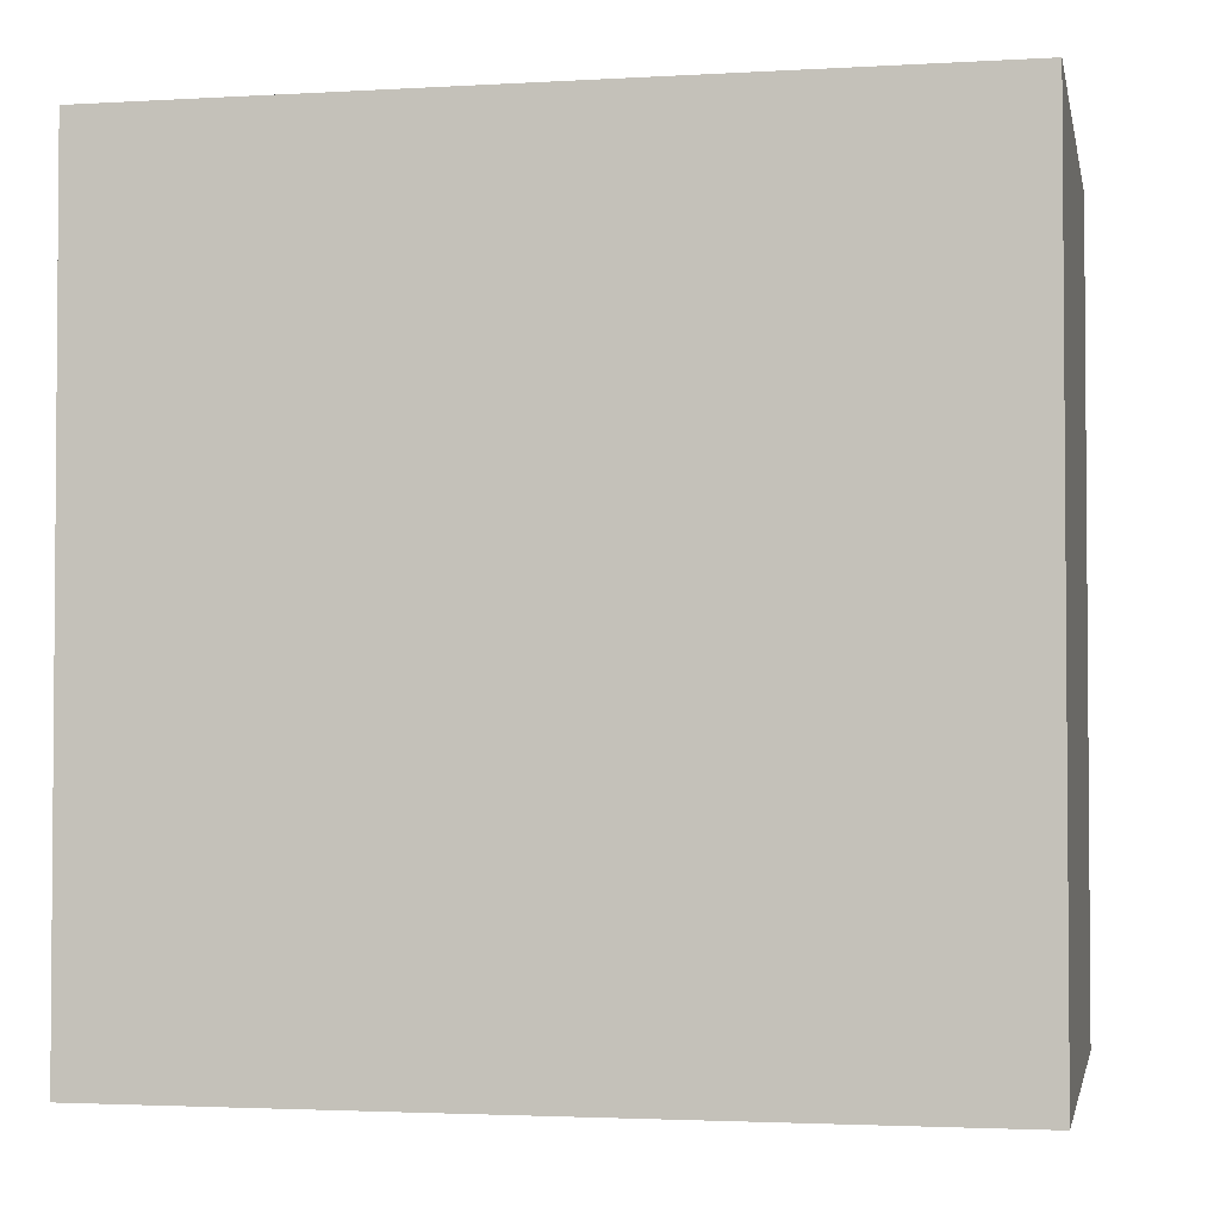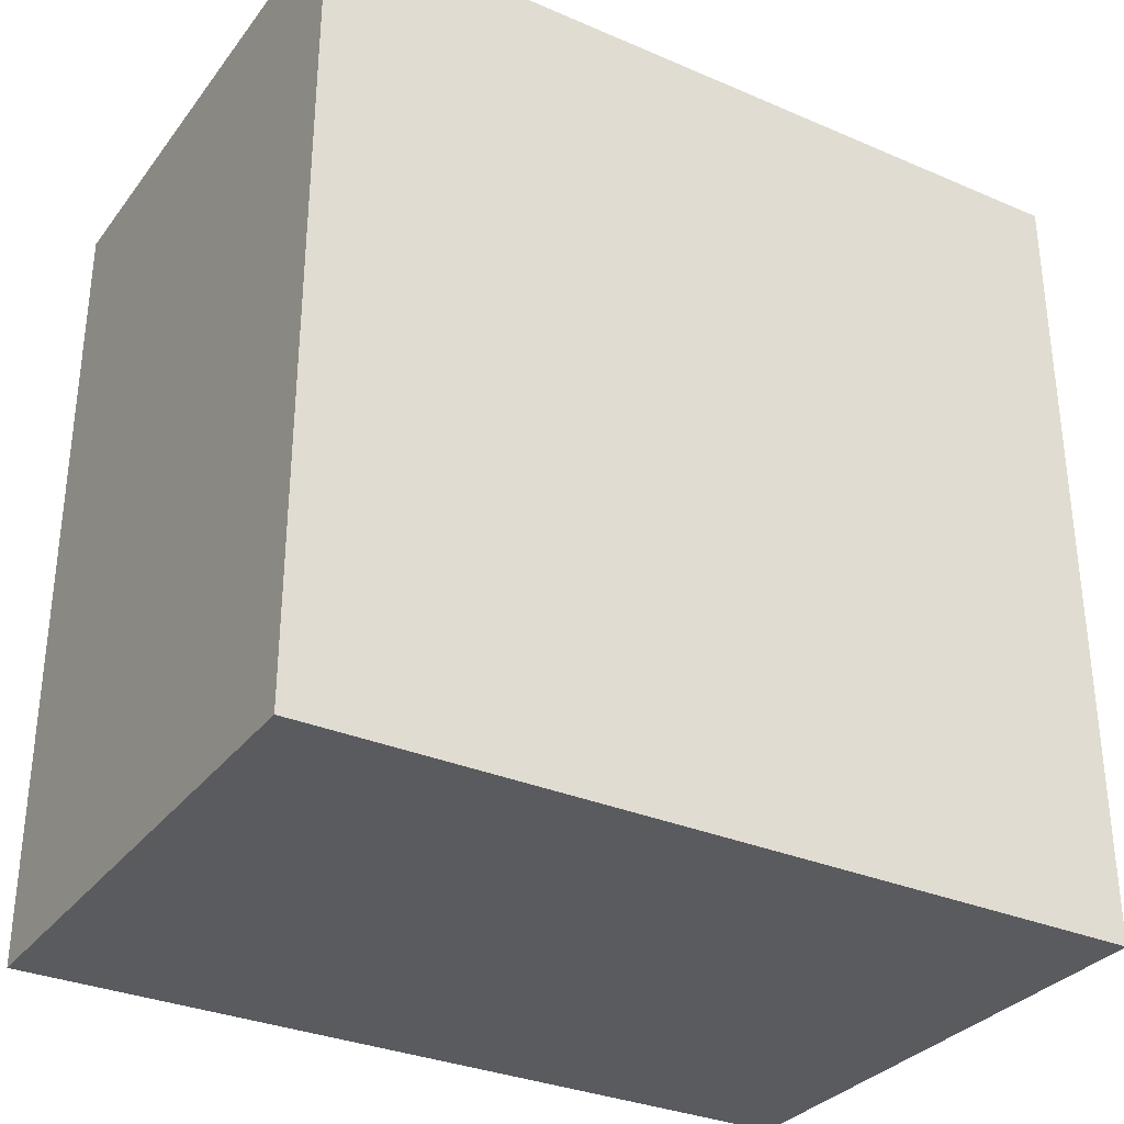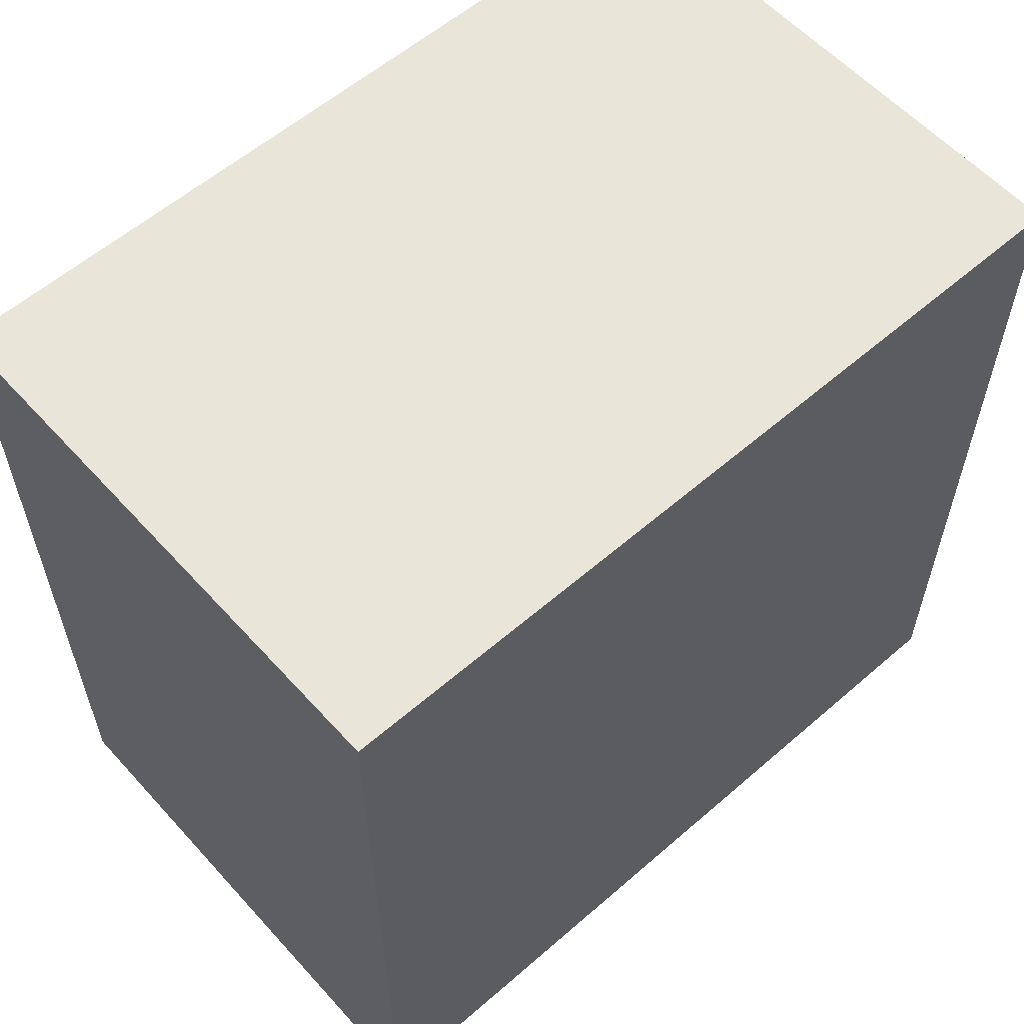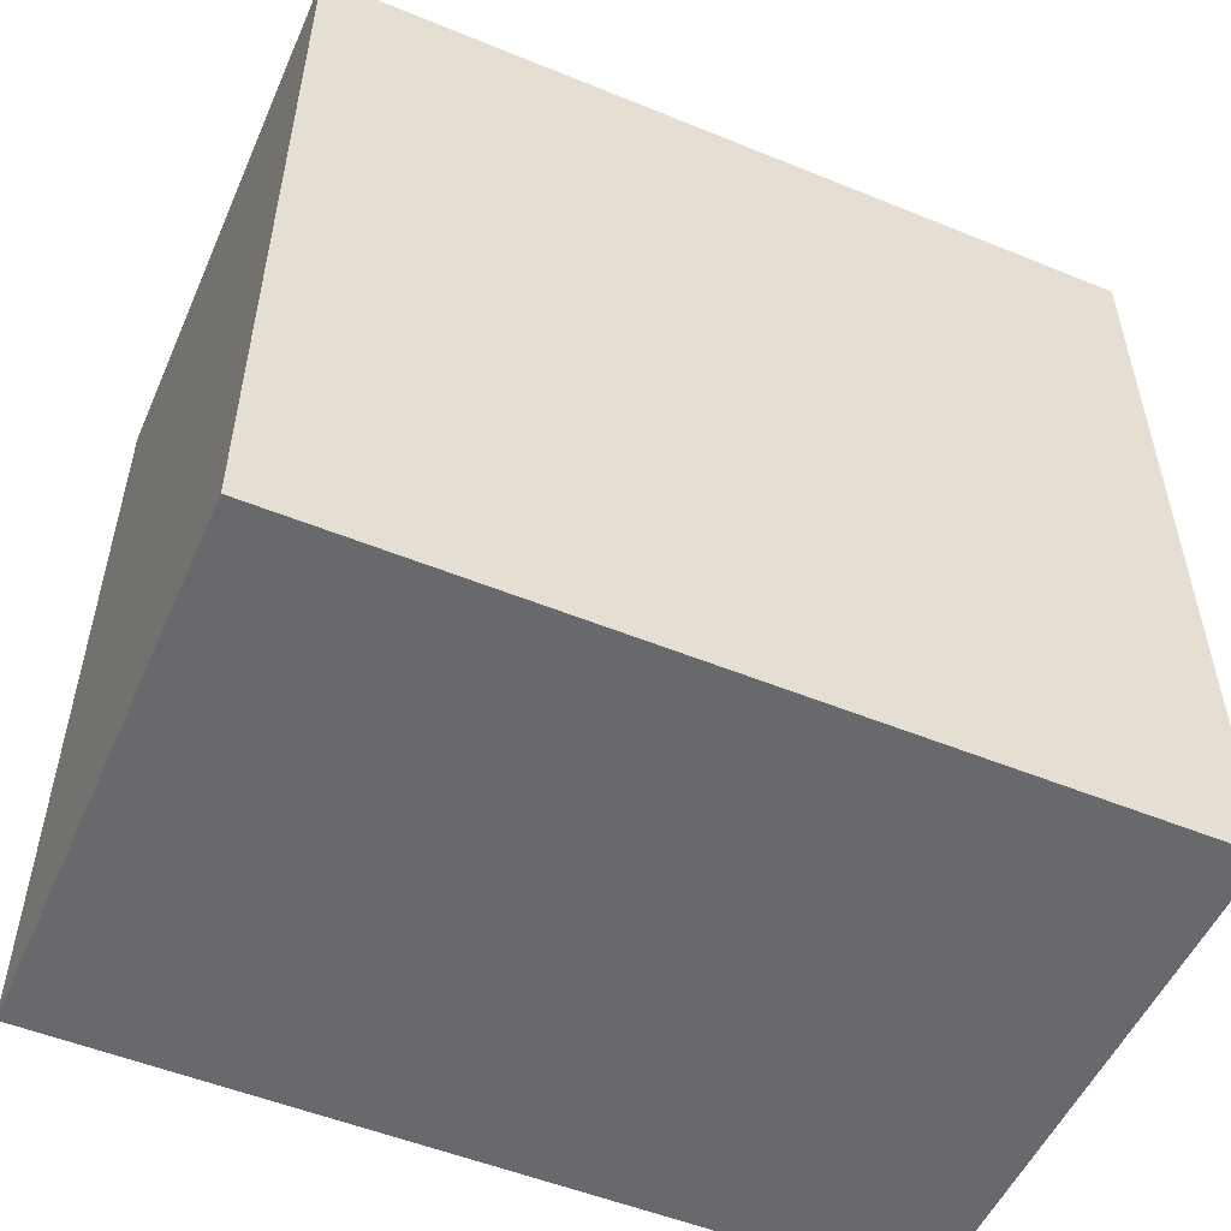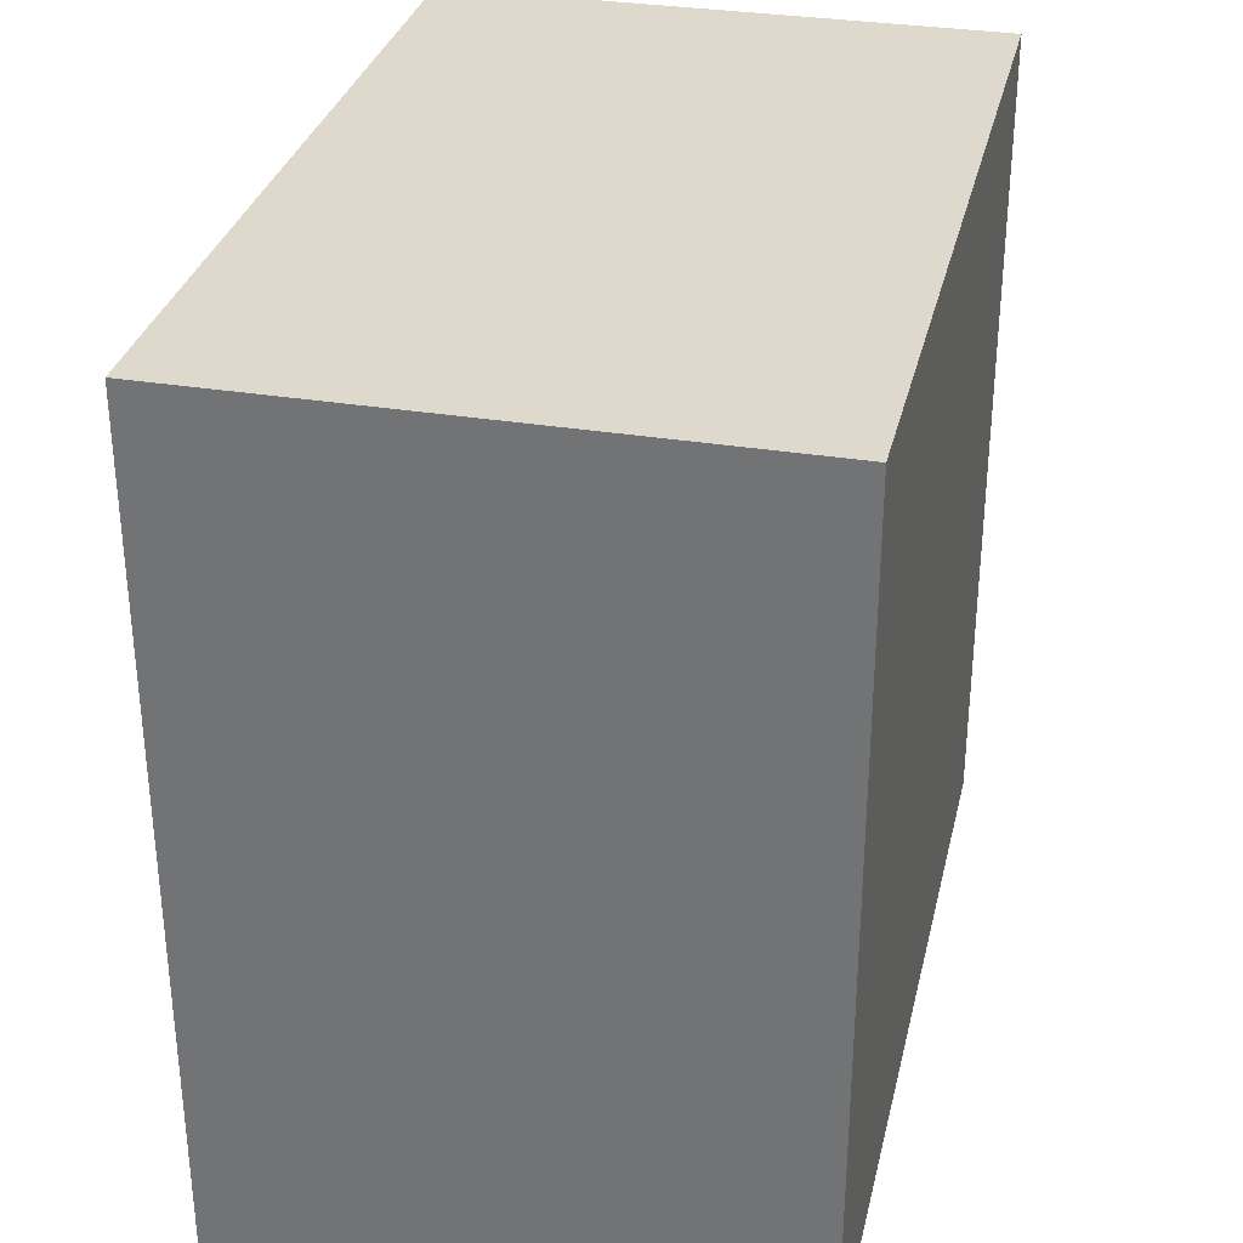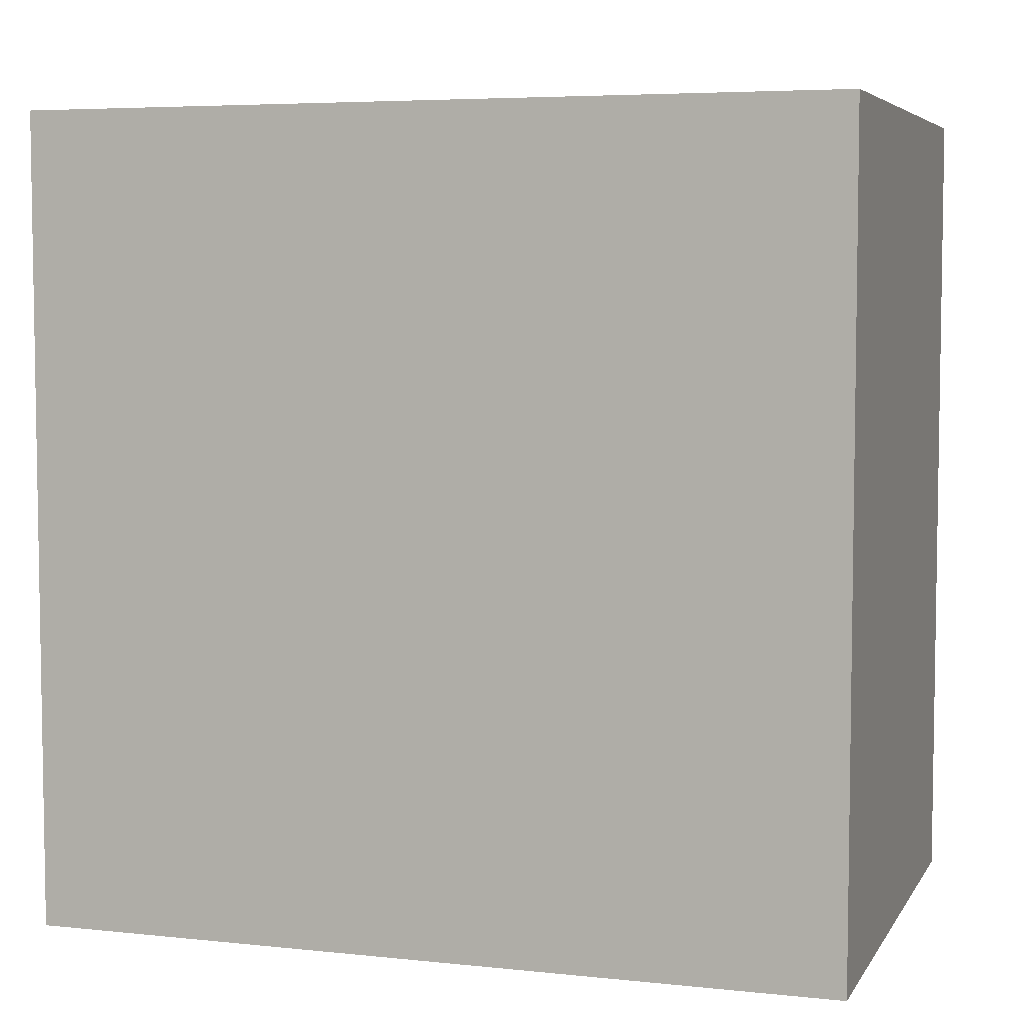
<metadata>
{"format":"obj","ext":"obj","renderer":"f3d","projection":"perspective","resolution":1024,"background":"white","views":[{"elev":-2.6,"azim":101.4,"up":"+Z"},{"elev":-32.0,"azim":59.0,"up":"+Y"},{"elev":58.5,"azim":48.2,"up":"+Y"},{"elev":-52.8,"azim":66.4,"up":"+Y"},{"elev":31.9,"azim":-167.0,"up":"+Y"},{"elev":5.5,"azim":-71.9,"up":"+Z"}]}
</metadata>
<code>
o
v -0.2 0 0.3
v -0.2 0 0.2
v -0.2 0 -0.1
v -0.2 0 -0.3
v -0.2 0.1 0.2
v -0.2 0.1 -0.1
v -0.2 0.6 0.3
v -0.2 0.6 -0.3
v 0.2 0 0.3
v 0.2 0 0.2
v 0.2 0 -0.1
v 0.2 0 -0.3
v 0.2 0.1 0.2
v 0.2 0.1 -0.1
v 0.2 0.6 0.3
v 0.2 0.6 -0.3
v -0.2 0 0.3
v -0.2 0.6 0.3
v 0.2 0 0.3
v 0.2 0.6 0.3
v -0.2 0 -0.3
v -0.2 0.6 -0.3
v 0.2 0 -0.3
v 0.2 0.6 -0.3
v -0.2 0 0.3
v 0.2 0 0.3
v -0.2 0 0.2
v 0.2 0 0.2
v -0.2 0 -0.1
v 0.2 0 -0.1
v -0.2 0 -0.3
v 0.2 0 -0.3
v -0.2 0.6 0.3
v 0.2 0.6 0.3
v -0.2 0.6 -0.3
v 0.2 0.6 -0.3
f 5 2 1
f 5 3 2
f 6 4 3
f 6 3 5
f 7 5 1
f 7 6 5
f 8 4 6
f 8 6 7
f 9 10 13
f 10 11 13
f 11 12 14
f 13 11 14
f 9 13 15
f 13 14 15
f 14 12 16
f 15 14 16
f 19 18 17
f 20 18 19
f 21 22 23
f 23 22 24
f 27 26 25
f 28 26 27
f 29 28 27
f 30 28 29
f 31 30 29
f 32 30 31
f 33 34 35
f 35 34 36

</code>
